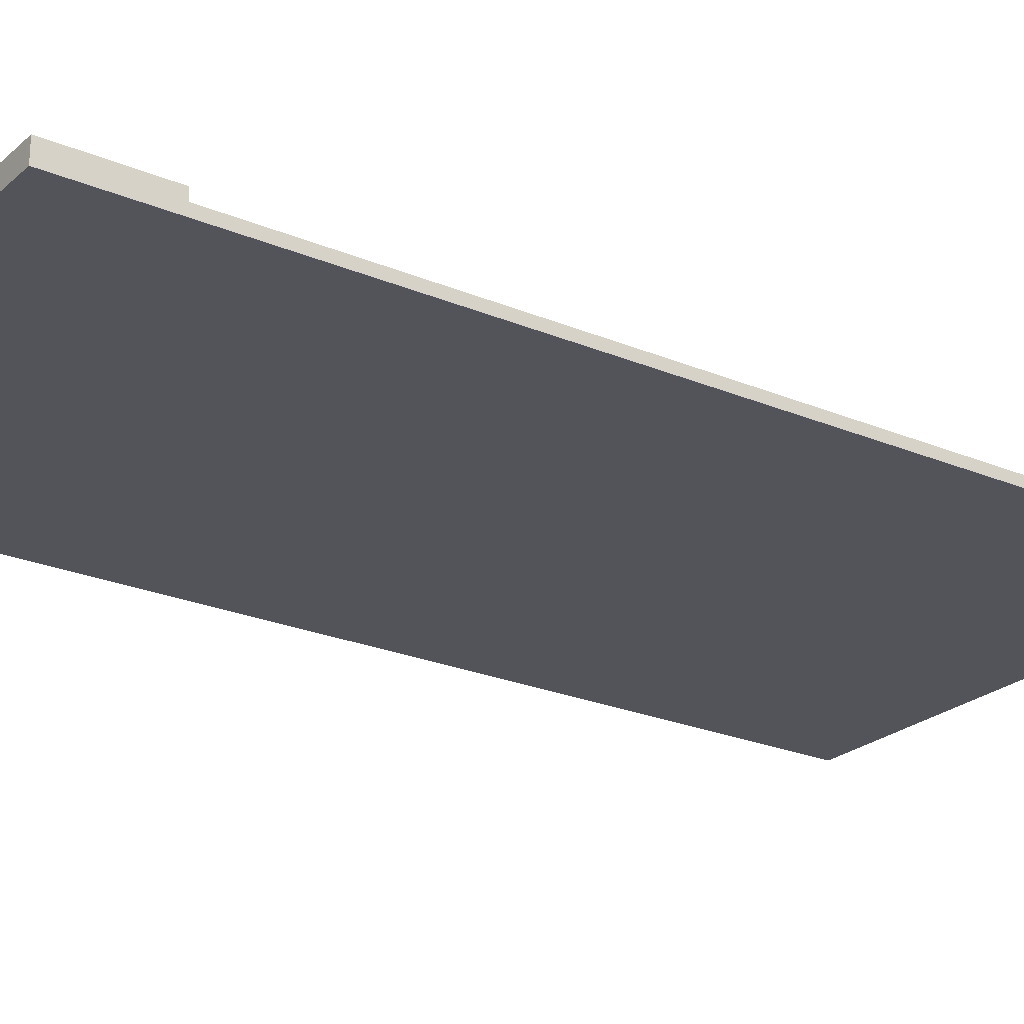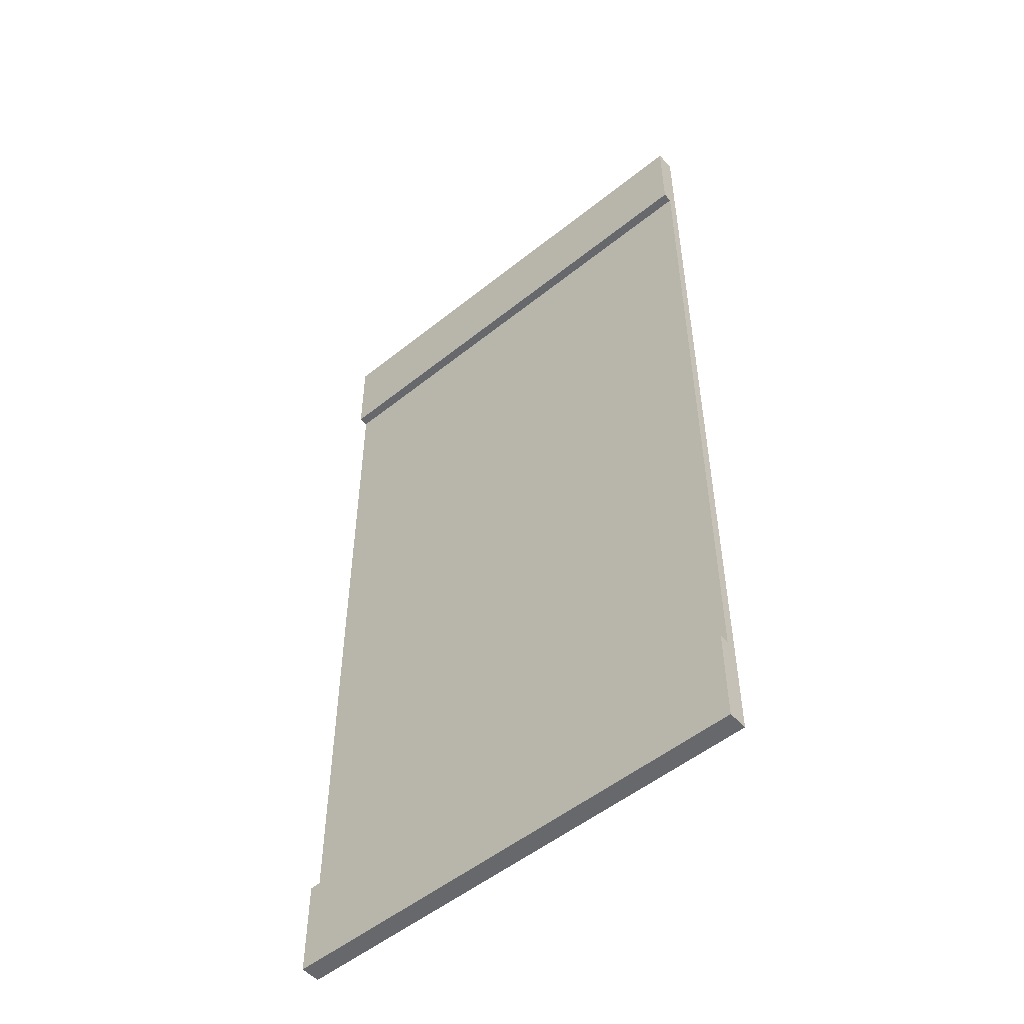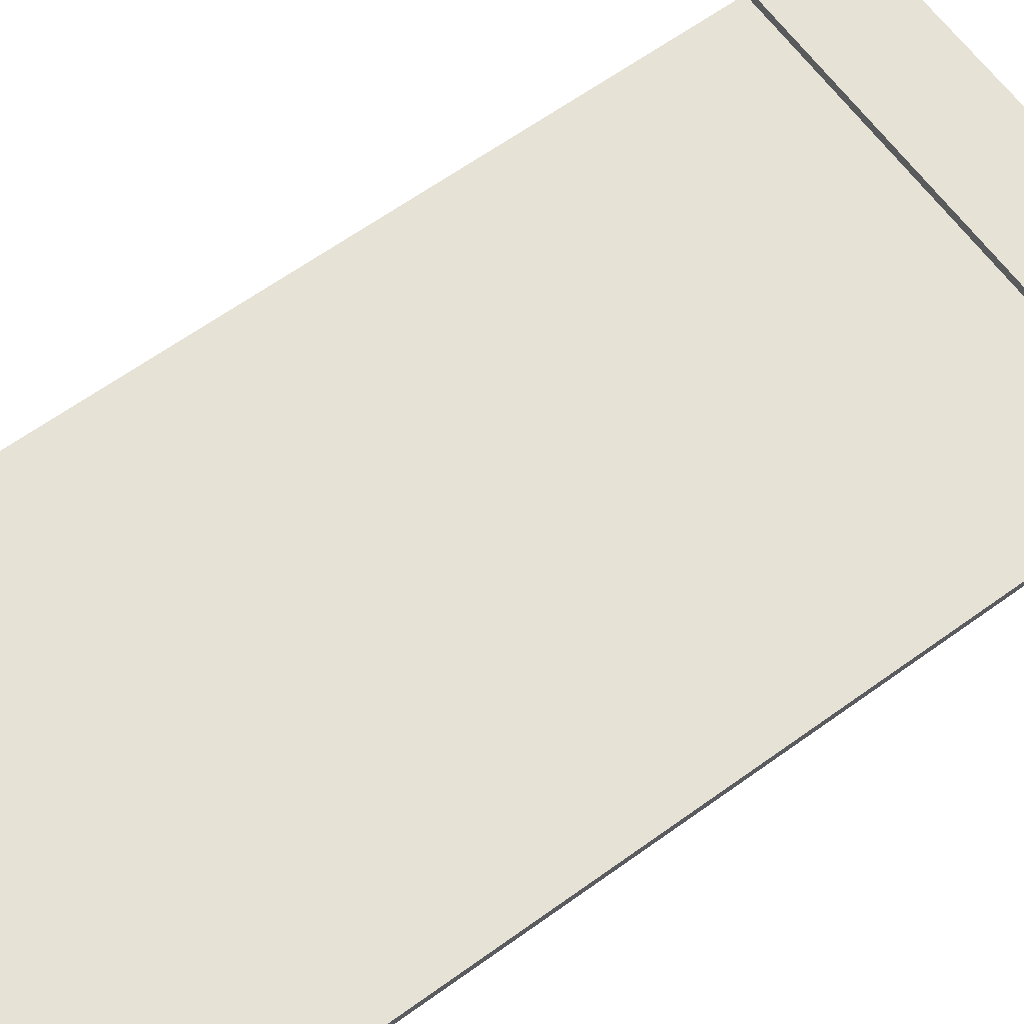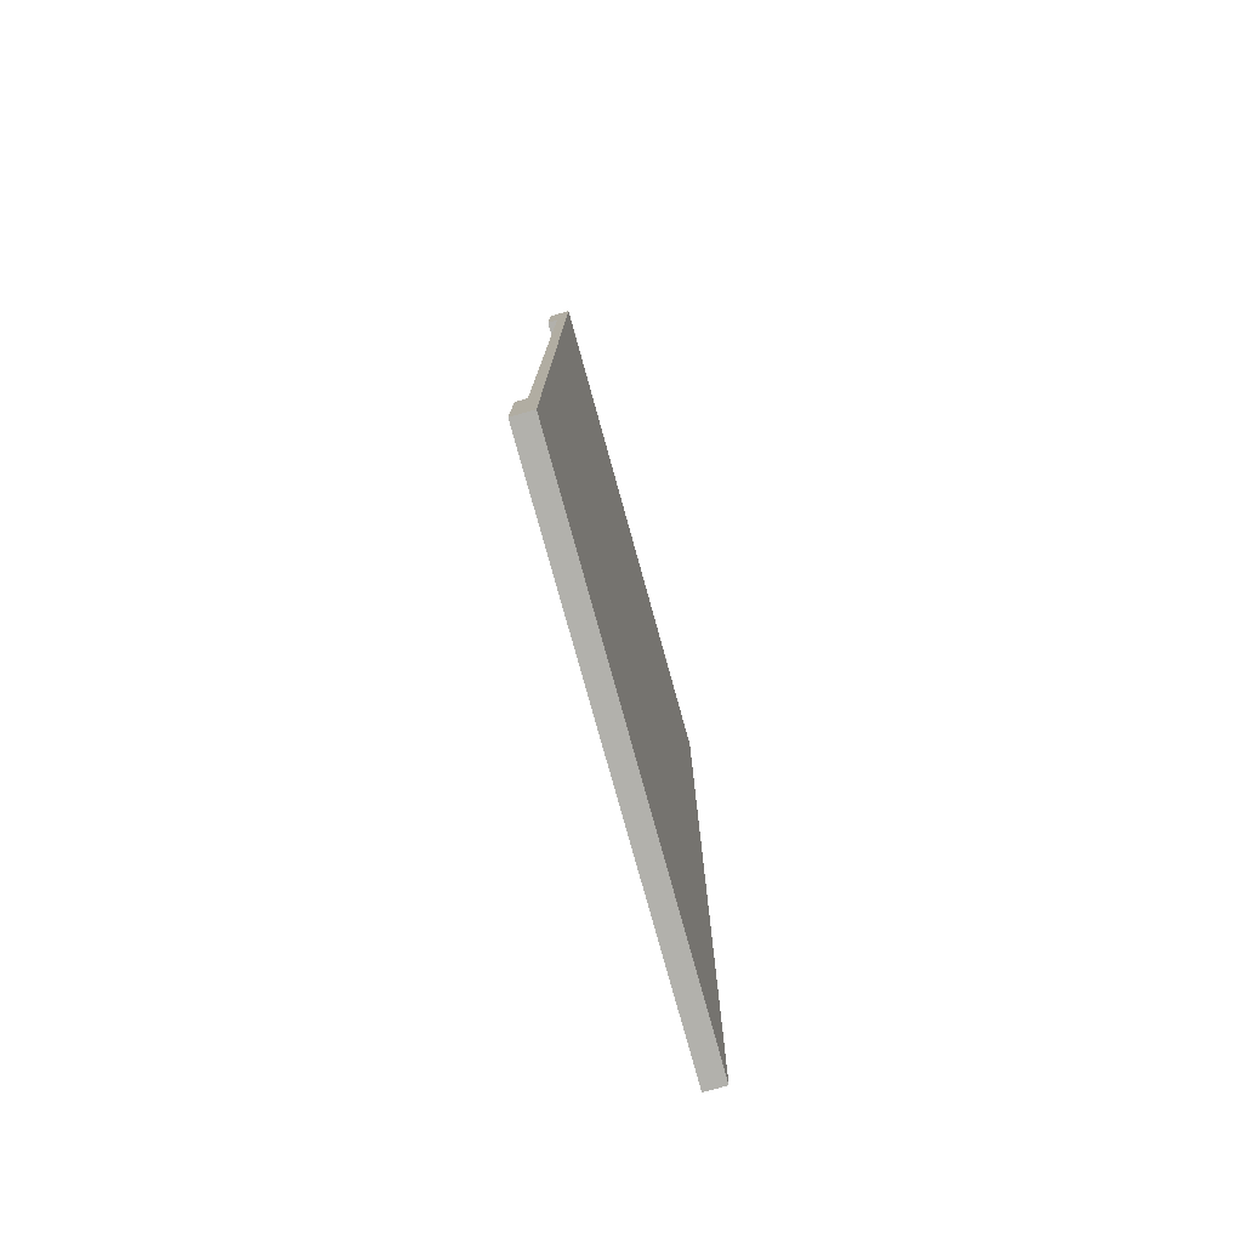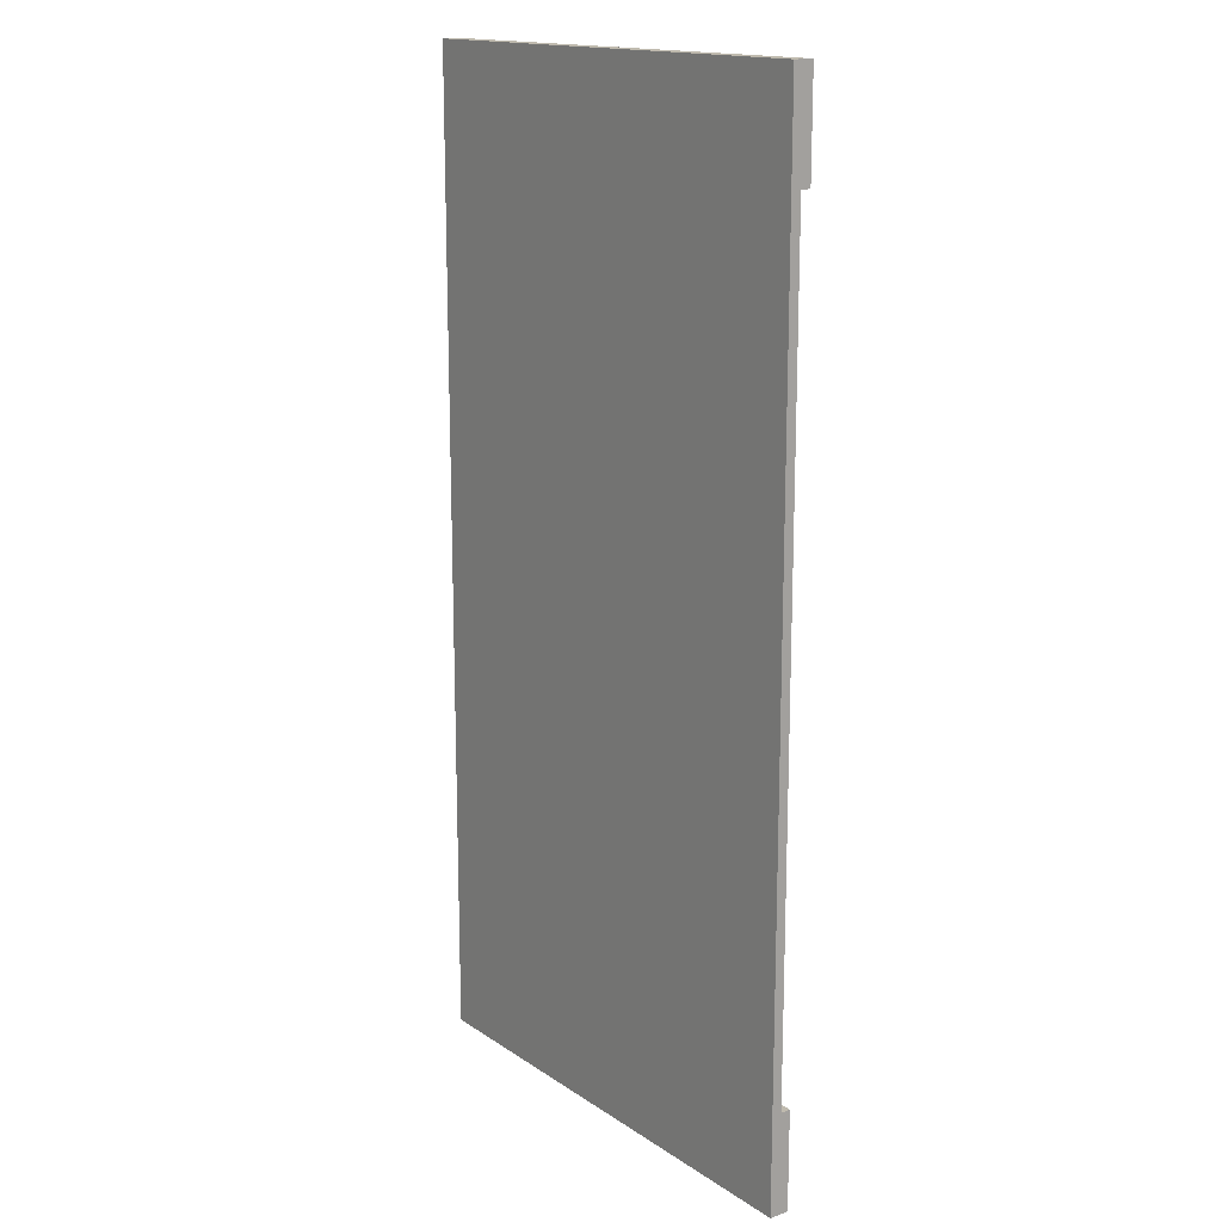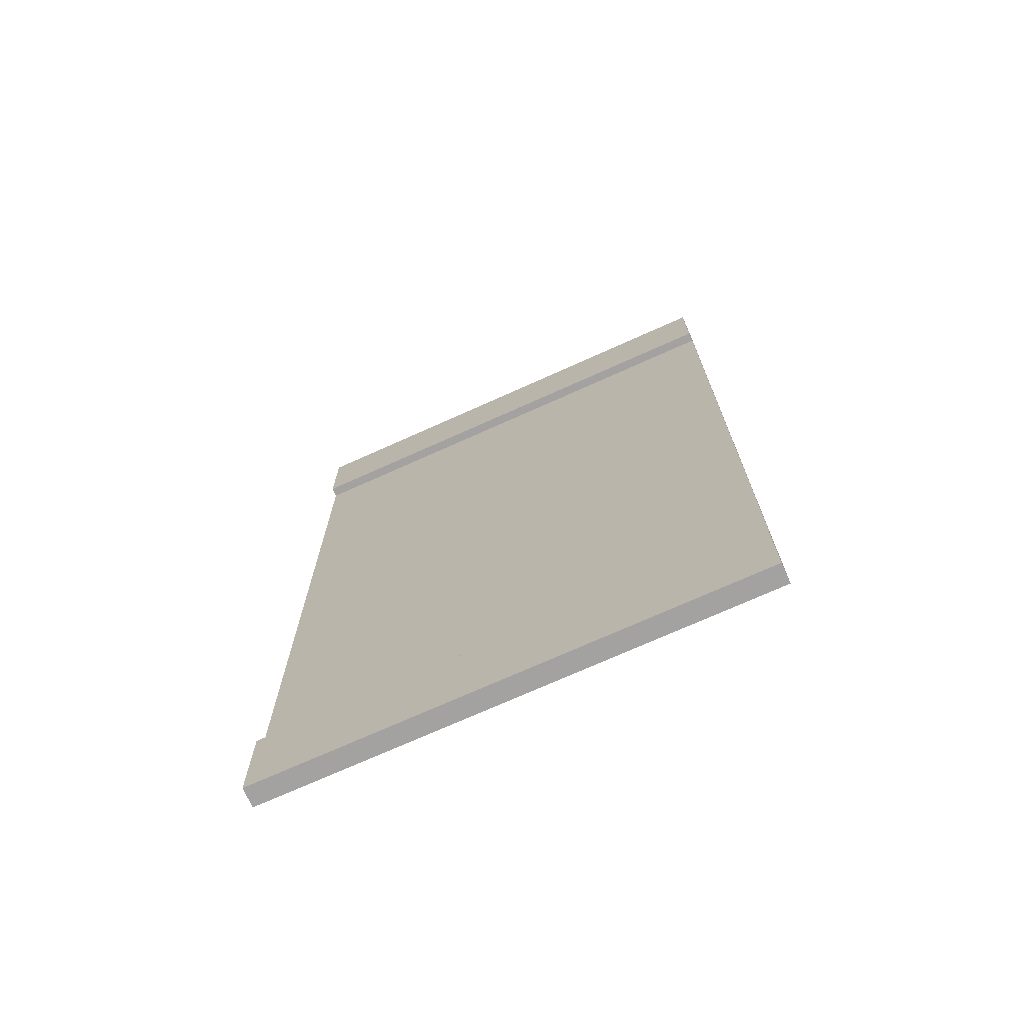
<metadata>
{"format":"obj","ext":"obj","renderer":"f3d","projection":"perspective","resolution":1024,"background":"white","views":[{"elev":-23.9,"azim":54.9,"up":"+Y"},{"elev":-52.5,"azim":-139.2,"up":"+Z"},{"elev":63.7,"azim":-126.0,"up":"+Y"},{"elev":-78.9,"azim":-74.5,"up":"+Z"},{"elev":15.8,"azim":53.4,"up":"+Z"},{"elev":-72.7,"azim":-155.8,"up":"+Z"}]}
</metadata>
<code>
g road-straight-half
v 0.25 0.01 -0.4 1 1 1
v -0.25 0.01 -0.4 1 1 1
v 0.25 0.02 -0.4 1 1 1
v -0.25 0.02 -0.4 1 1 1
v -0.25 0 -0.5 1 1 1
v 0.25 0 -0.5 1 1 1
v -0.25 0.02 -0.5 1 1 1
v 0.25 0.02 -0.5 1 1 1
v -0.25 0.01 0.4 1 1 1
v 0.25 0.01 0.4 1 1 1
v -0.25 0.02 0.4 1 1 1
v 0.25 0.02 0.4 1 1 1
v 0.25 0 0.5 1 1 1
v -0.25 0 0.5 1 1 1
v 0.25 0.02 0.5 1 1 1
v -0.25 0.02 0.5 1 1 1
v 0.25 0.01 0.3 1 1 1
v 0.25 0.01 0.01 1 1 1
v 0.25 0.01 -0.01 1 1 1
v 0.25 0.01 -0.3 1 1 1
v -0.25 0.01 0.3 1 1 1
v -0.25 0.01 0.01 1 1 1
v -0.25 0.01 -0.01 1 1 1
v -0.25 0.01 -0.3 1 1 1
f 3 2 1
f 2 3 4
f 7 6 5
f 6 7 8
f 11 10 9
f 10 11 12
f 14 6 13
f 6 14 5
f 7 3 8
f 3 7 4
f 15 14 13
f 14 15 16
f 11 15 12
f 15 11 16
f 15 10 12
f 13 10 15
f 13 17 10
f 13 18 17
f 13 19 18
f 13 20 19
f 13 1 20
f 6 1 13
f 6 3 1
f 3 6 8
f 11 14 16
f 9 14 11
f 21 14 9
f 22 14 21
f 23 14 22
f 24 14 23
f 2 14 24
f 2 5 14
f 5 2 7
f 4 7 2
f 18 21 17
f 21 18 22
f 24 19 20
f 19 24 23
f 2 20 1
f 20 2 24
f 21 10 17
f 10 21 9
f 23 18 19
f 18 23 22
g road-straight-half
f 3 2 1
f 2 3 4
f 7 6 5
f 6 7 8
f 11 10 9
f 10 11 12
f 14 6 13
f 6 14 5
f 7 3 8
f 3 7 4
f 15 14 13
f 14 15 16
f 11 15 12
f 15 11 16
f 15 10 12
f 13 10 15
f 13 17 10
f 13 18 17
f 13 19 18
f 13 20 19
f 13 1 20
f 6 1 13
f 6 3 1
f 3 6 8
f 11 14 16
f 9 14 11
f 21 14 9
f 22 14 21
f 23 14 22
f 24 14 23
f 2 14 24
f 2 5 14
f 5 2 7
f 4 7 2
f 18 21 17
f 21 18 22
f 24 19 20
f 19 24 23
f 2 20 1
f 20 2 24
f 21 10 17
f 10 21 9
f 23 18 19
f 18 23 22

</code>
